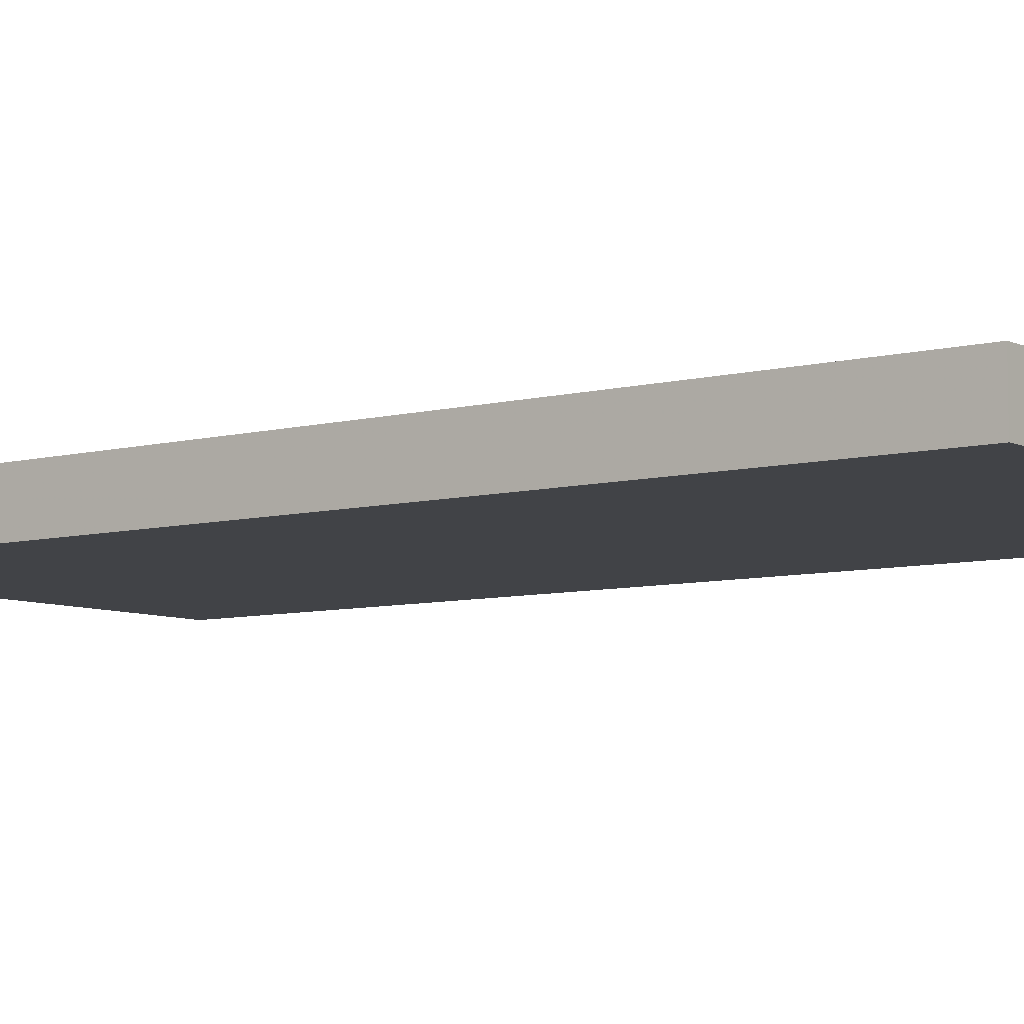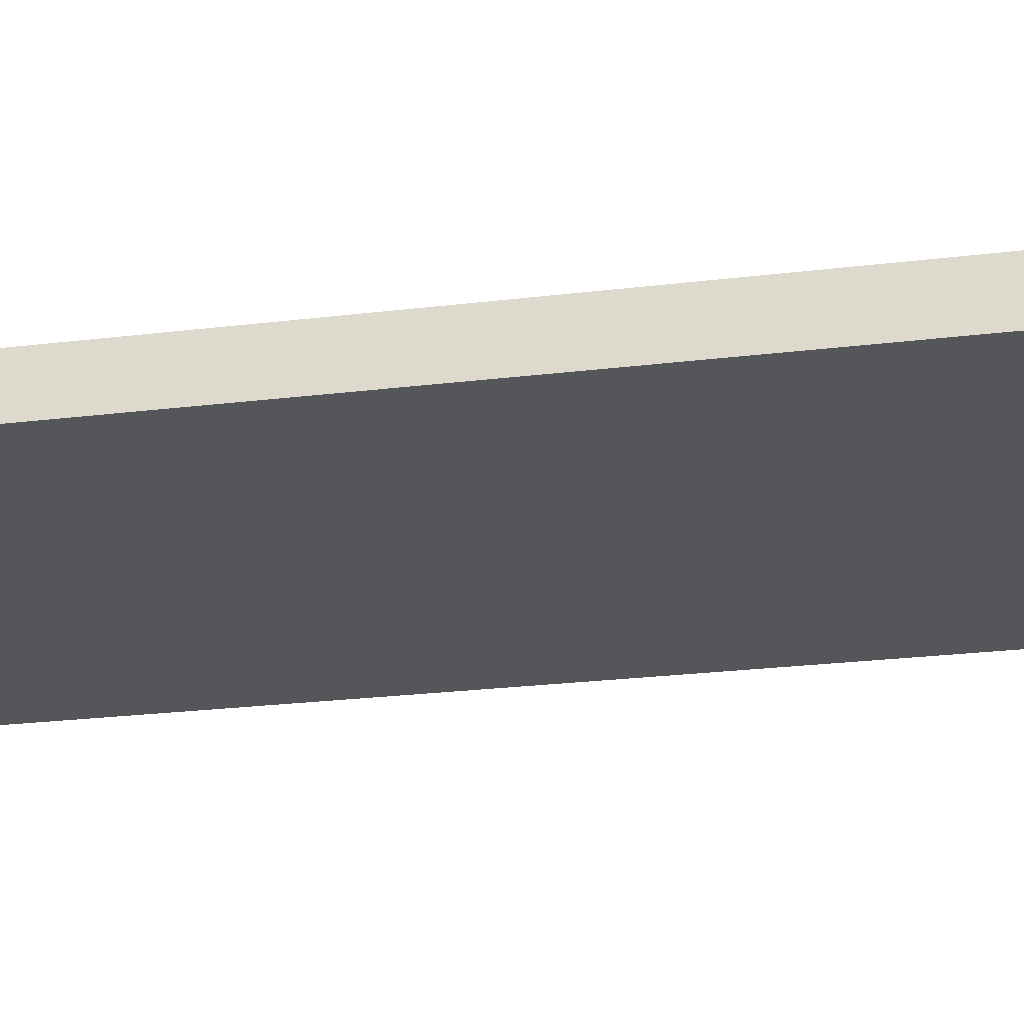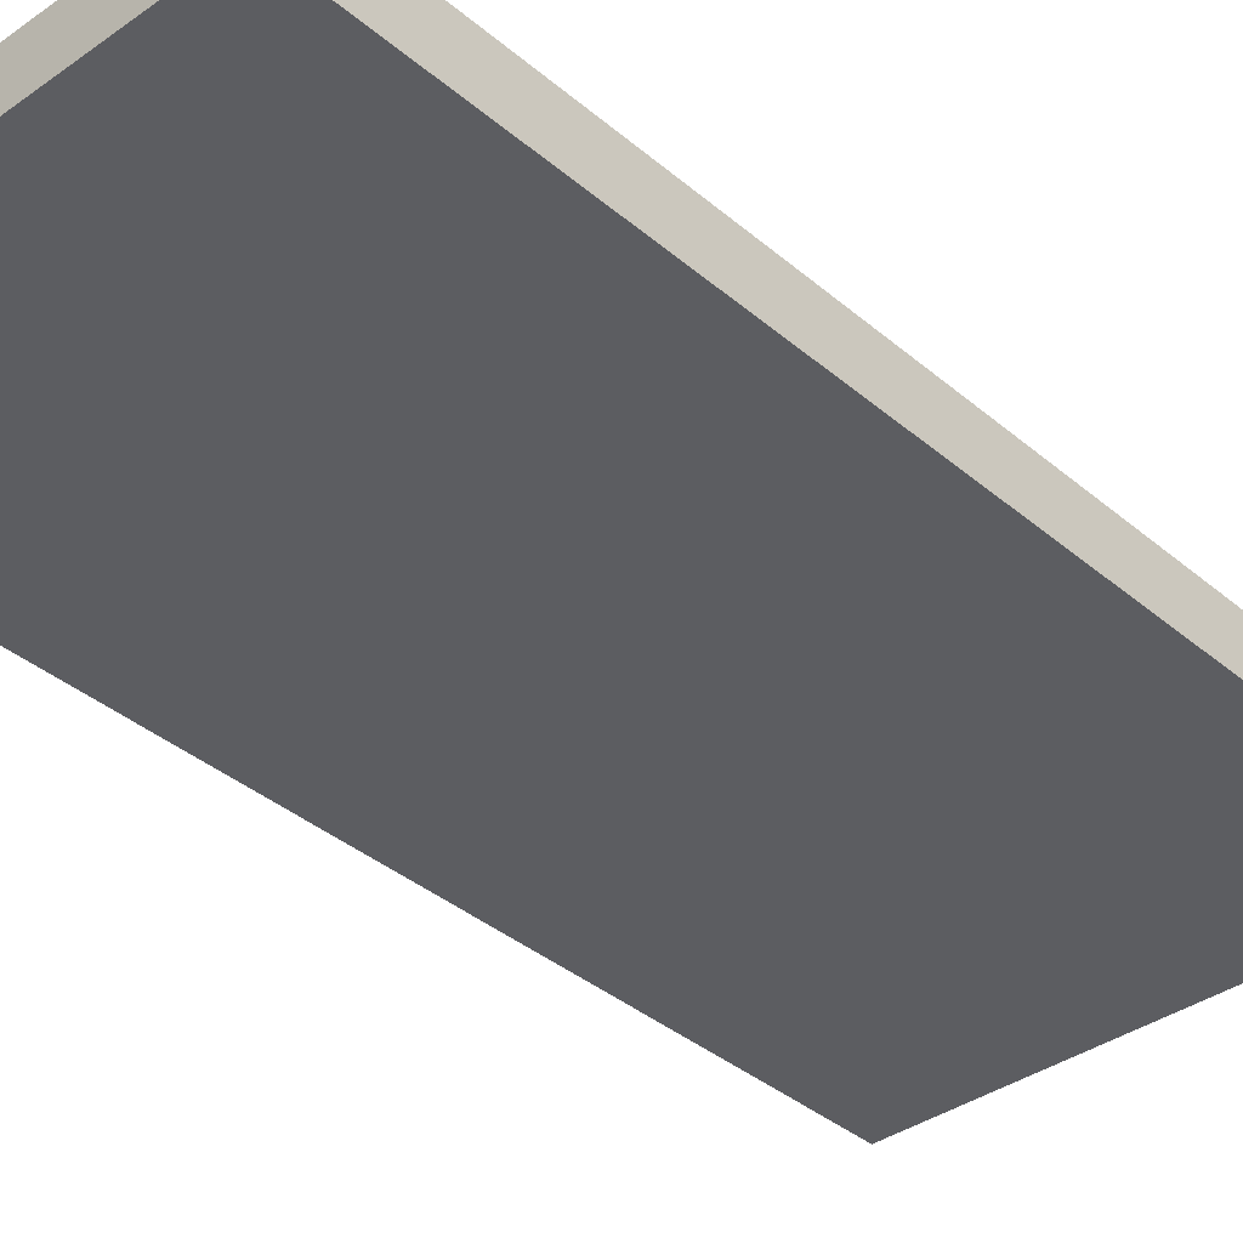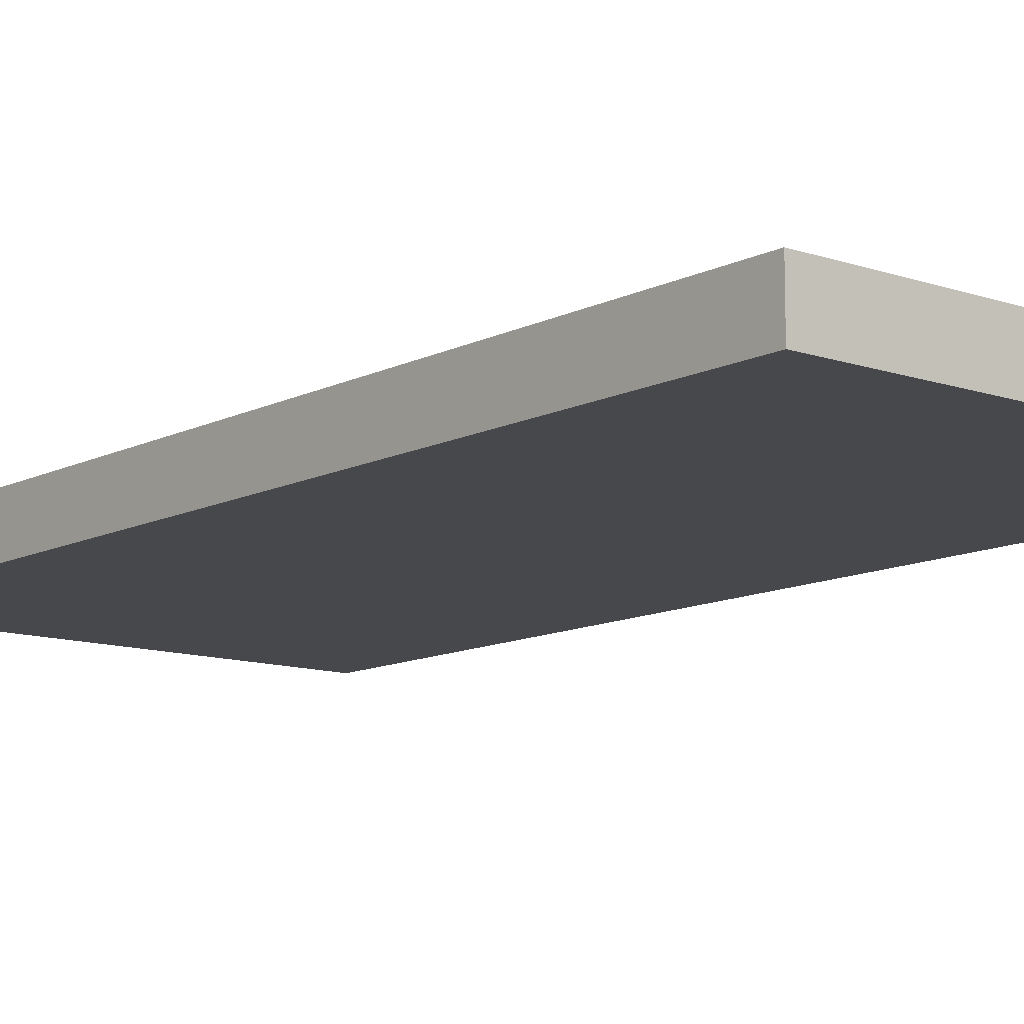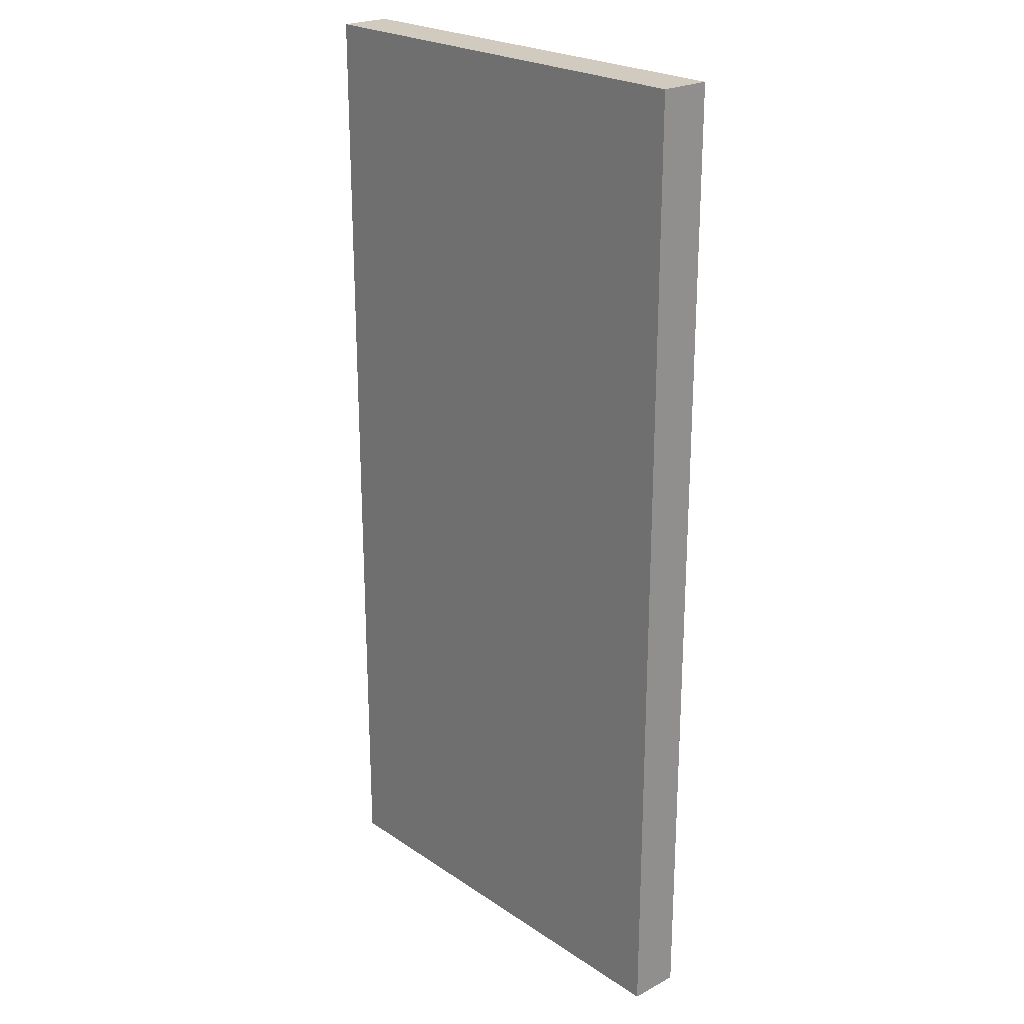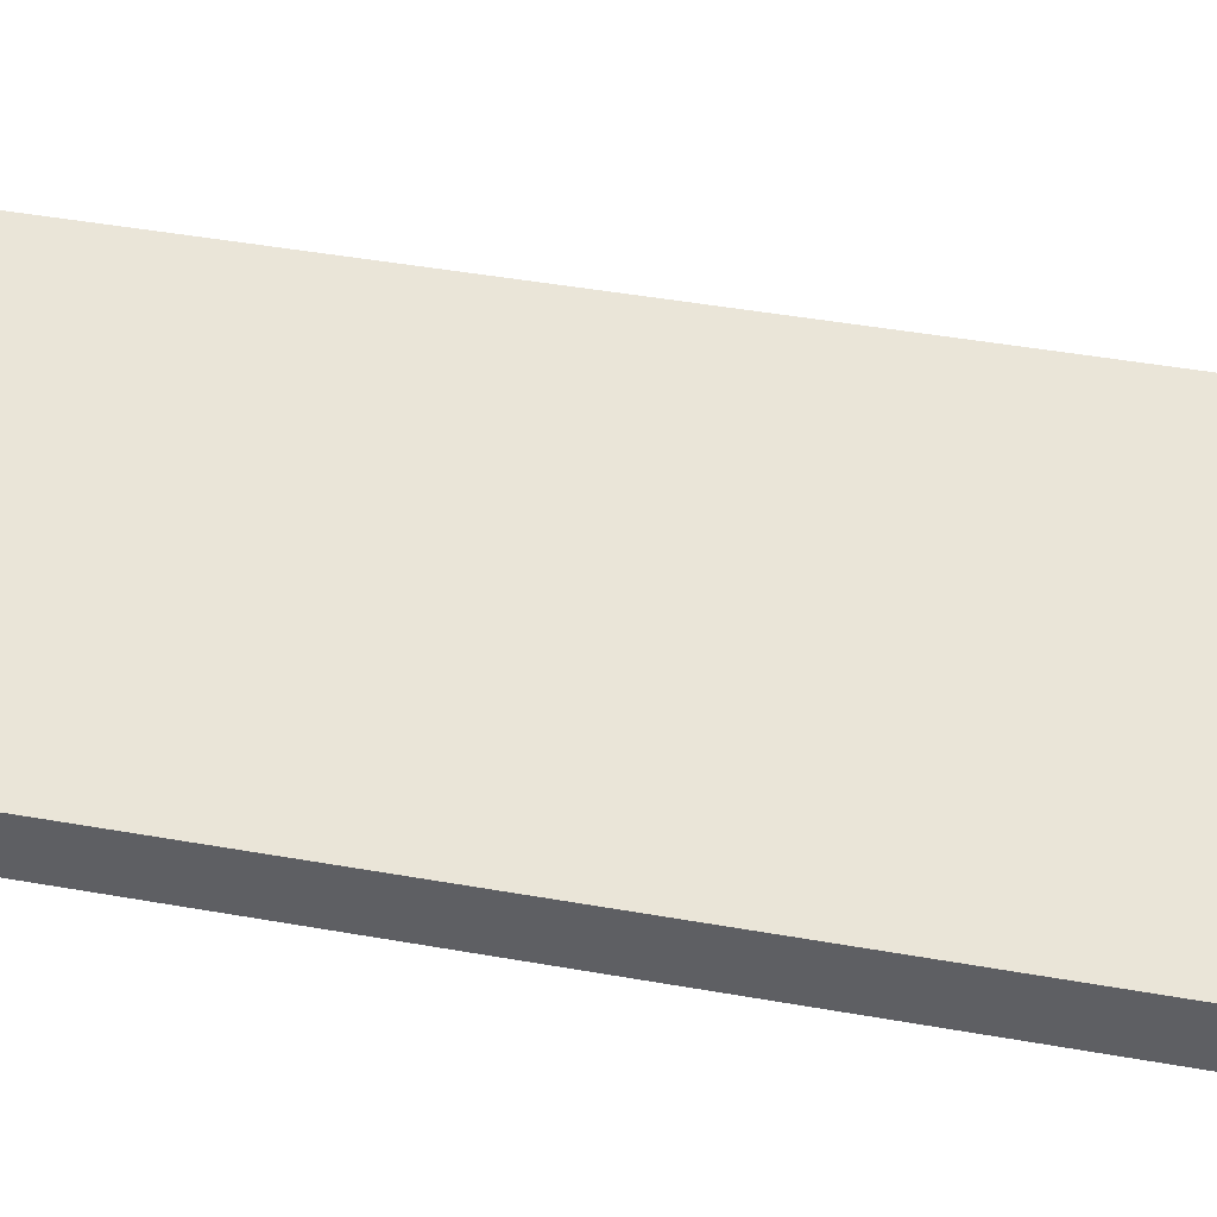
<metadata>
{"format":"obj","ext":"obj","renderer":"f3d","projection":"perspective","resolution":1024,"background":"white","views":[{"elev":-7.2,"azim":127.3,"up":"+Y"},{"elev":-25.3,"azim":-78.9,"up":"+Y"},{"elev":-37.0,"azim":42.5,"up":"+Y"},{"elev":-11.5,"azim":140.3,"up":"+Y"},{"elev":23.3,"azim":-131.7,"up":"+Z"},{"elev":44.7,"azim":101.7,"up":"+Y"}]}
</metadata>
<code>
v -11.87 15.15 24.97
v 11.87 15.15 24.97
v -11.87 17.78 24.97
v 11.87 17.78 24.97
v -11.87 17.78 -24.97
v 11.87 17.78 -24.97
v -11.87 15.15 -24.97
v 11.87 15.15 -24.97
v 11.87 17.78 -10.61
v -11.87 17.78 -10.61
v -11.87 15.15 -10.61
v 11.87 15.15 -10.61
v 11.87 17.78 10.61
v -11.87 17.78 10.61
v -11.87 15.15 10.61
v 11.87 15.15 10.61
f 1 2 4 3
f 3 4 13 14
f 5 6 8 7
f 15 16 2 1
f 2 16 13 4
f 15 1 3 14
f 10 9 6 5
f 7 11 10 5
f 7 8 12 11
f 9 12 8 6
f 10 14 13 9
f 15 14 10 11
f 16 15 11 12
f 9 13 16 12

</code>
